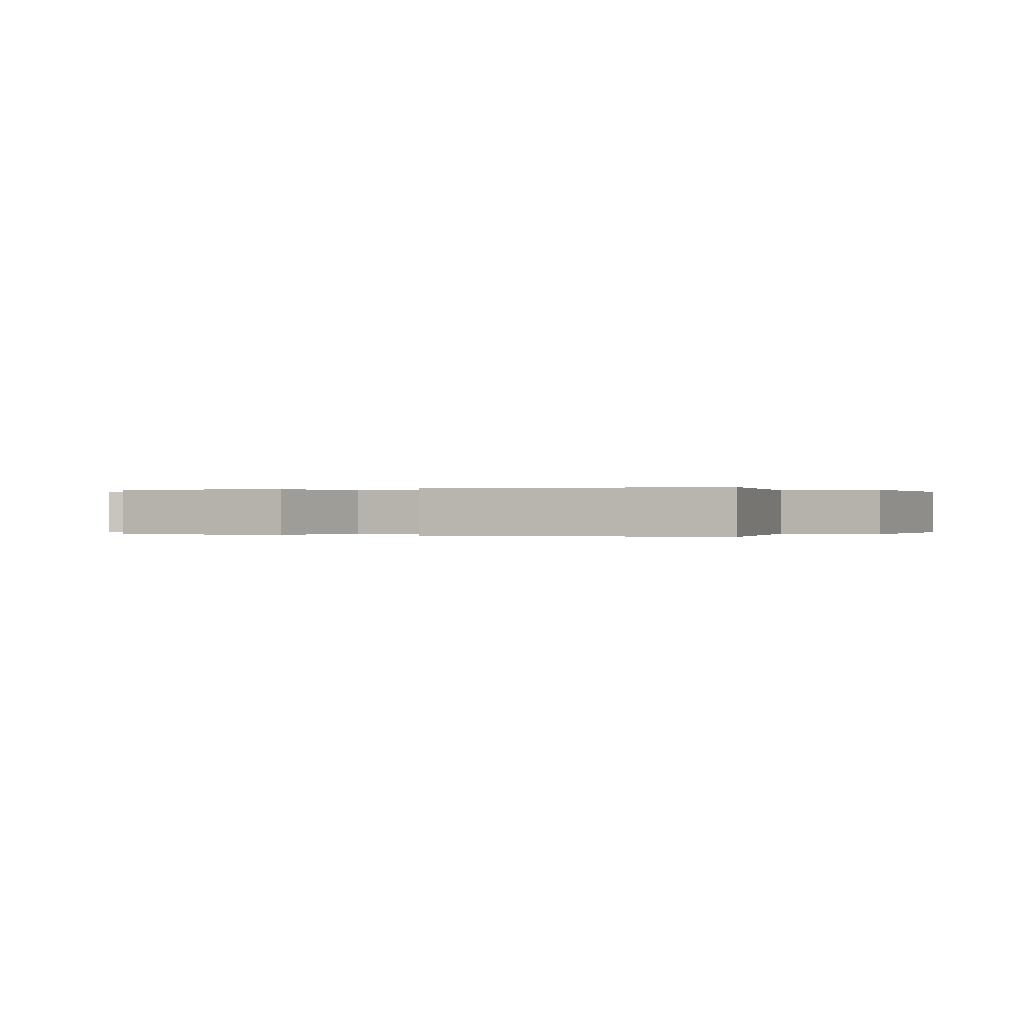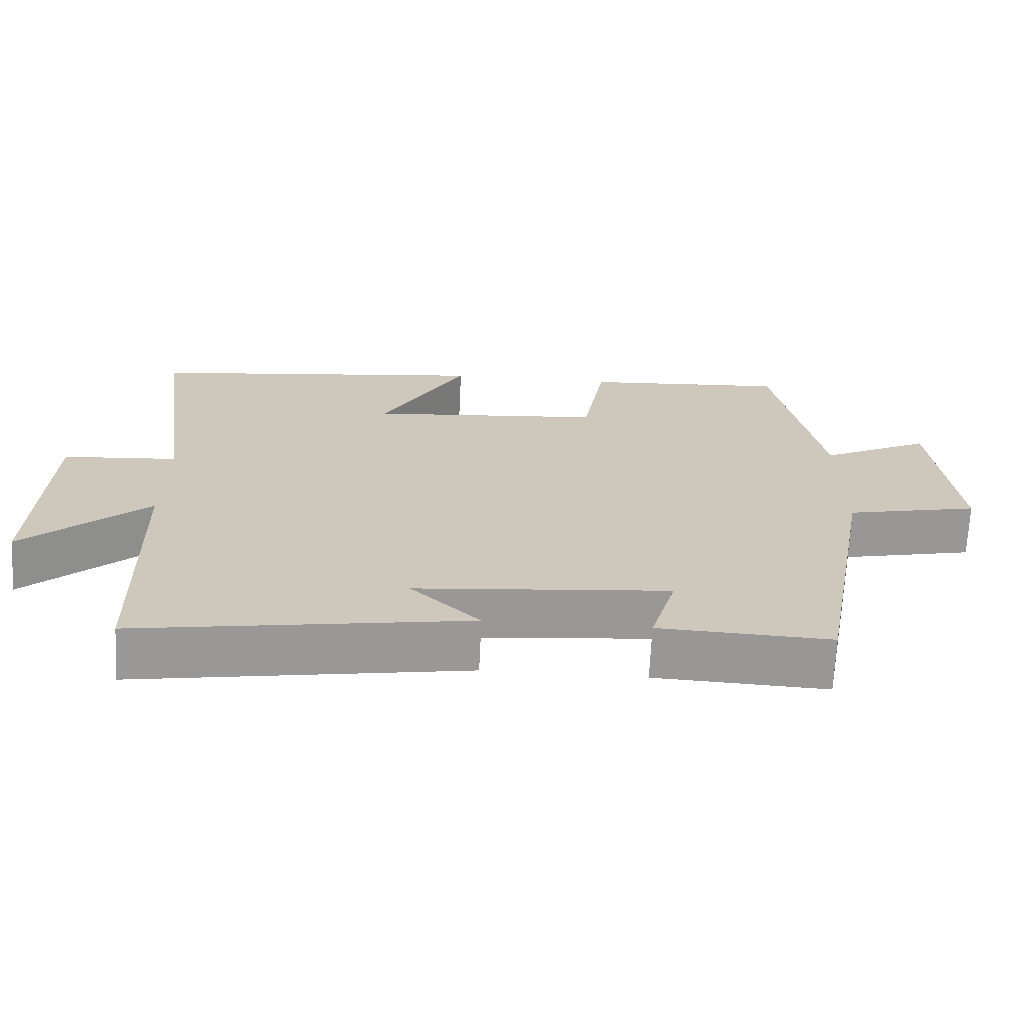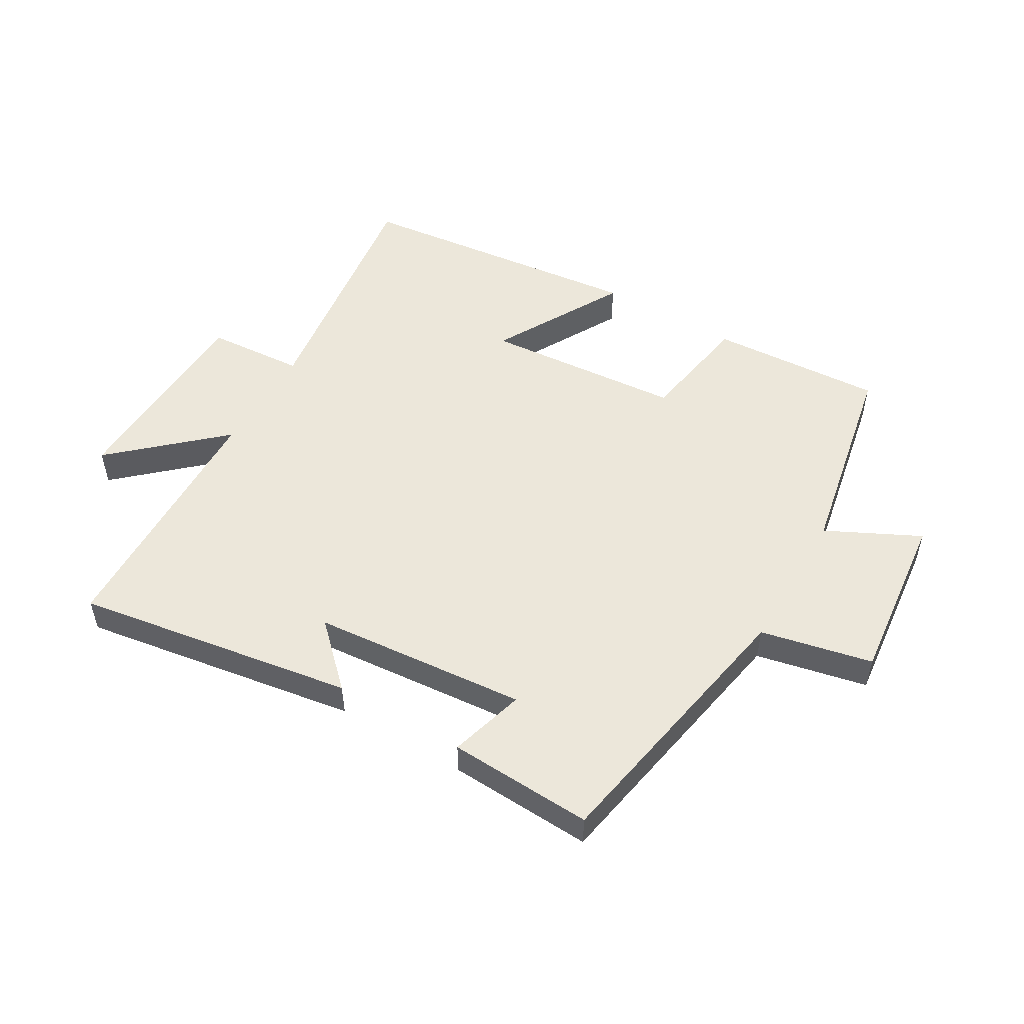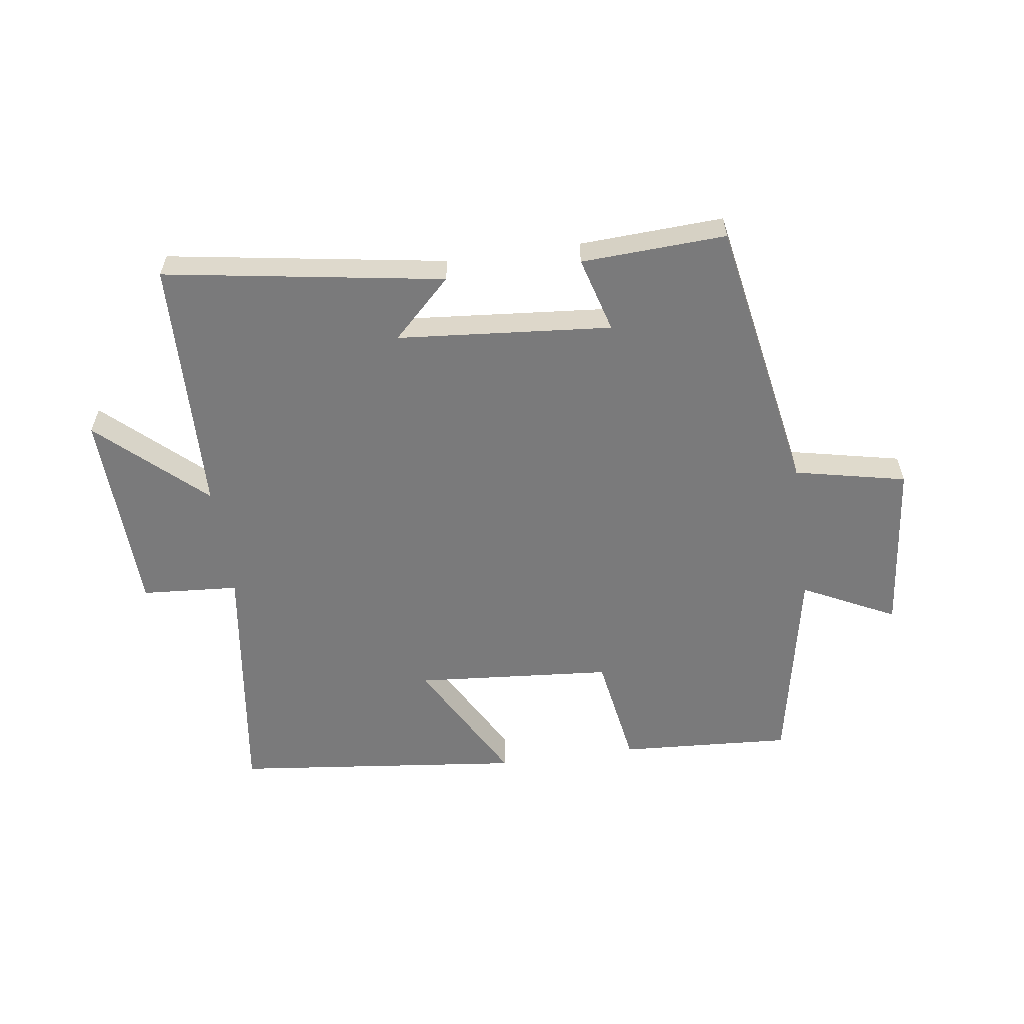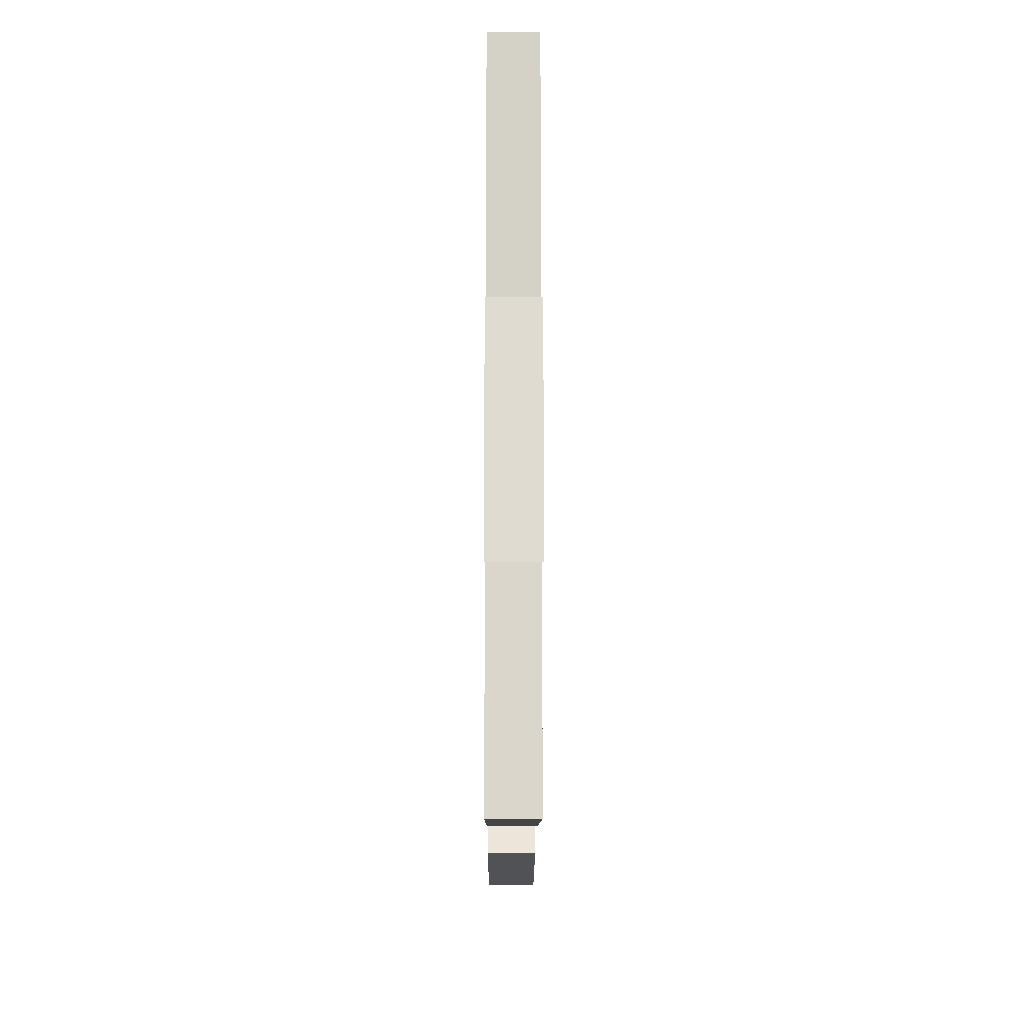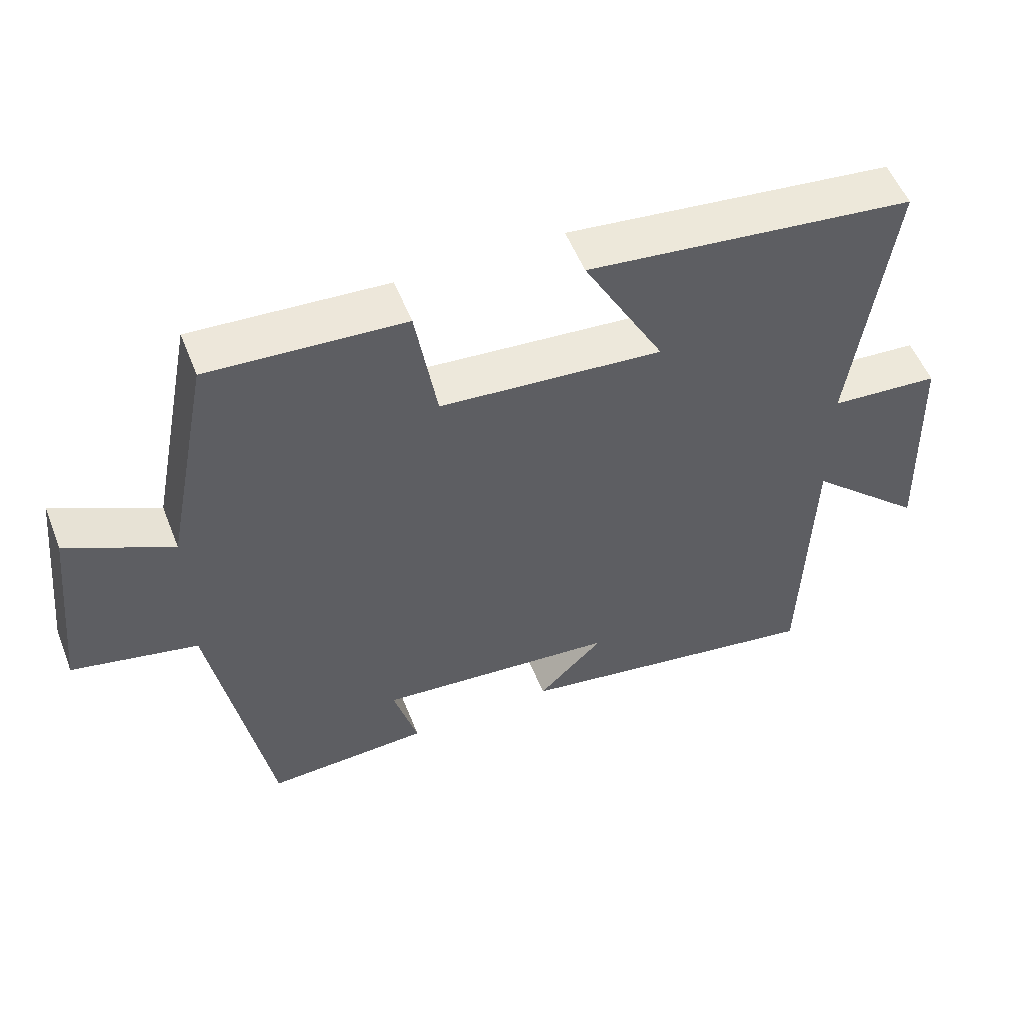
<metadata>
{"format":"obj","ext":"obj","renderer":"f3d","projection":"perspective","resolution":1024,"background":"white","views":[{"elev":0.0,"azim":24.4,"up":"+Y"},{"elev":-68.6,"azim":177.3,"up":"+Z"},{"elev":52.0,"azim":-149.6,"up":"+Y"},{"elev":-58.1,"azim":-172.0,"up":"+Y"},{"elev":-18.0,"azim":89.8,"up":"+Z"},{"elev":53.9,"azim":-21.3,"up":"+Z"}]}
</metadata>
<code>
v 0.488 0.07 -0.572
v 0.035 0.07 -0.5
v 0.13 0.07 -0.407
v -0.218 0.07 -0.377
v -0.183 0.07 -0.5
v -0.418 0.07 -0.512
v -0.5 0.07 -0.06
v -0.681 0.07 -0.021
v -0.651 0.07 0.259
v -0.5 0.07 0.184
v -0.435 0.07 0.517
v -0.154 0.07 0.5
v -0.123 0.07 0.314
v 0.199 0.07 0.288
v 0.082 0.07 0.5
v 0.556 0.07 0.447
v 0.5 0.07 0.039
v 0.658 0.07 0.028
v 0.67 0.07 -0.308
v 0.5 0.07 -0.153
v 0.488 0 -0.572
v 0.035 0 -0.5
v 0.13 0 -0.407
v -0.218 0 -0.377
v -0.183 0 -0.5
v -0.418 0 -0.512
v -0.5 0 -0.06
v -0.681 0 -0.021
v -0.651 0 0.259
v -0.5 0 0.184
v -0.435 0 0.517
v -0.154 0 0.5
v -0.123 0 0.314
v 0.199 0 0.288
v 0.082 0 0.5
v 0.556 0 0.447
v 0.5 0 0.039
v 0.658 0 0.028
v 0.67 0 -0.308
v 0.5 0 -0.153
f 17 18 19 20
f 17 20 1
f 14 15 16 17
f 13 14 17 1
f 10 11 12 13
f 10 13 1
f 7 8 9 10
f 4 5 6 7
f 3 4 7 10
f 1 2 3
f 1 3 10
f 40 39 38 37
f 21 40 37
f 37 36 35 34
f 21 37 34 33
f 33 32 31 30
f 21 33 30
f 30 29 28 27
f 27 26 25 24
f 30 27 24 23
f 23 22 21
f 30 23 21
f 1 21 22 2
f 2 22 23 3
f 3 23 24 4
f 4 24 25 5
f 5 25 26 6
f 6 26 27 7
f 7 27 28 8
f 8 28 29 9
f 9 29 30 10
f 10 30 31 11
f 11 31 32 12
f 12 32 33 13
f 13 33 34 14
f 14 34 35 15
f 15 35 36 16
f 16 36 37 17
f 17 37 38 18
f 18 38 39 19
f 19 39 40 20
f 20 40 21 1

</code>
